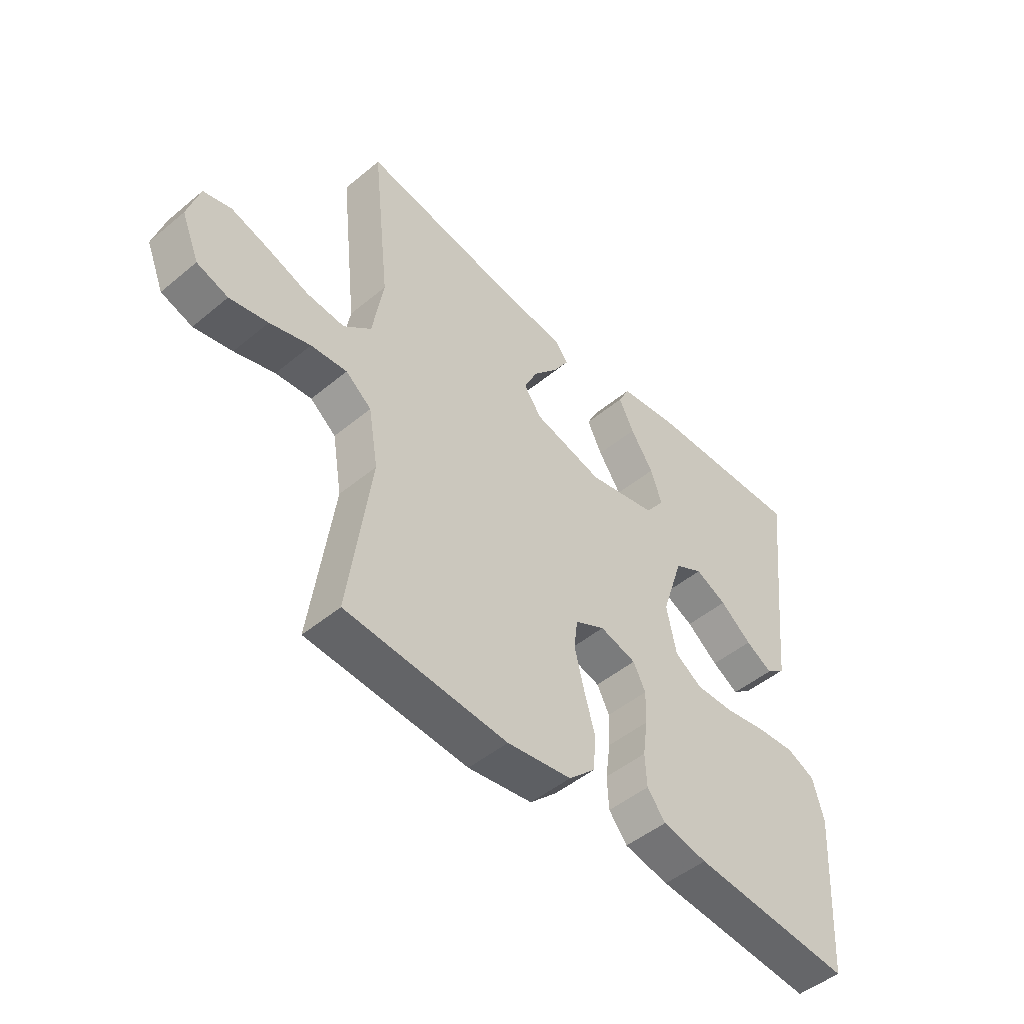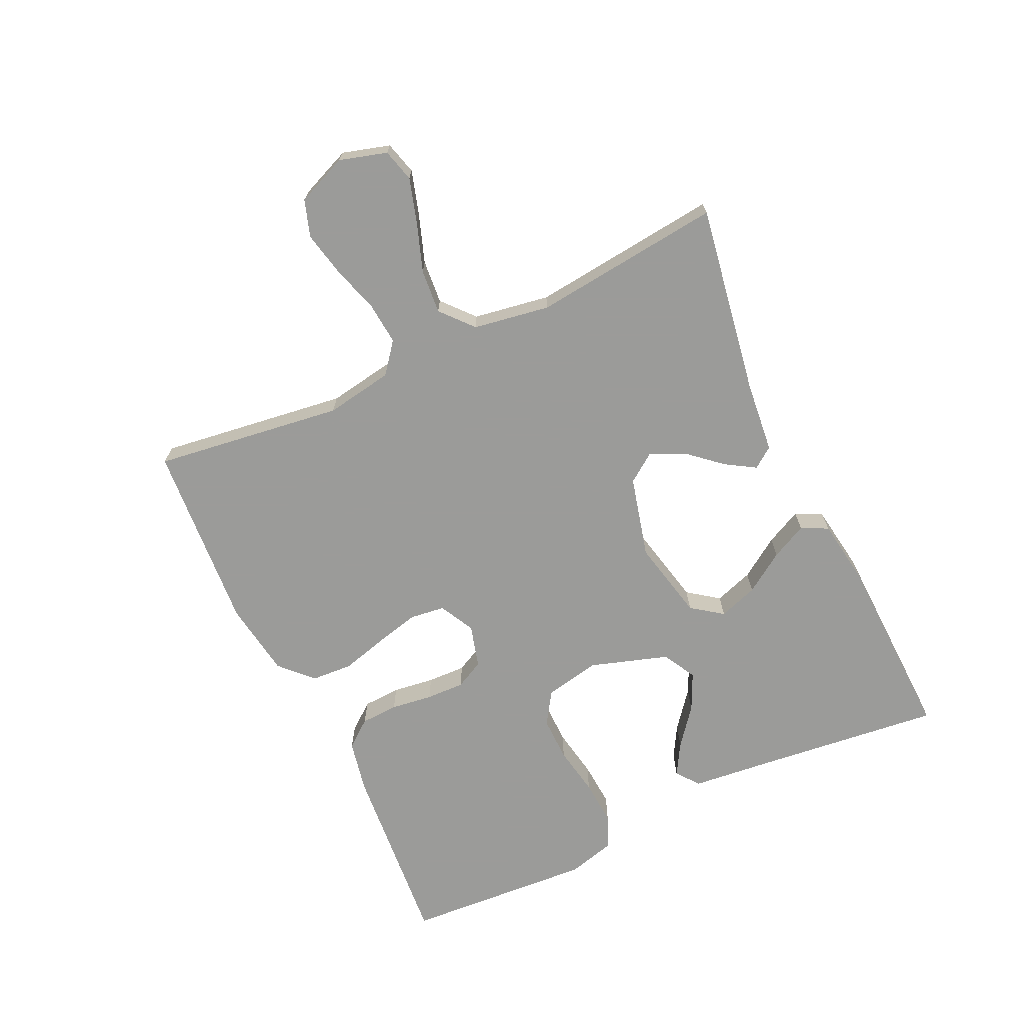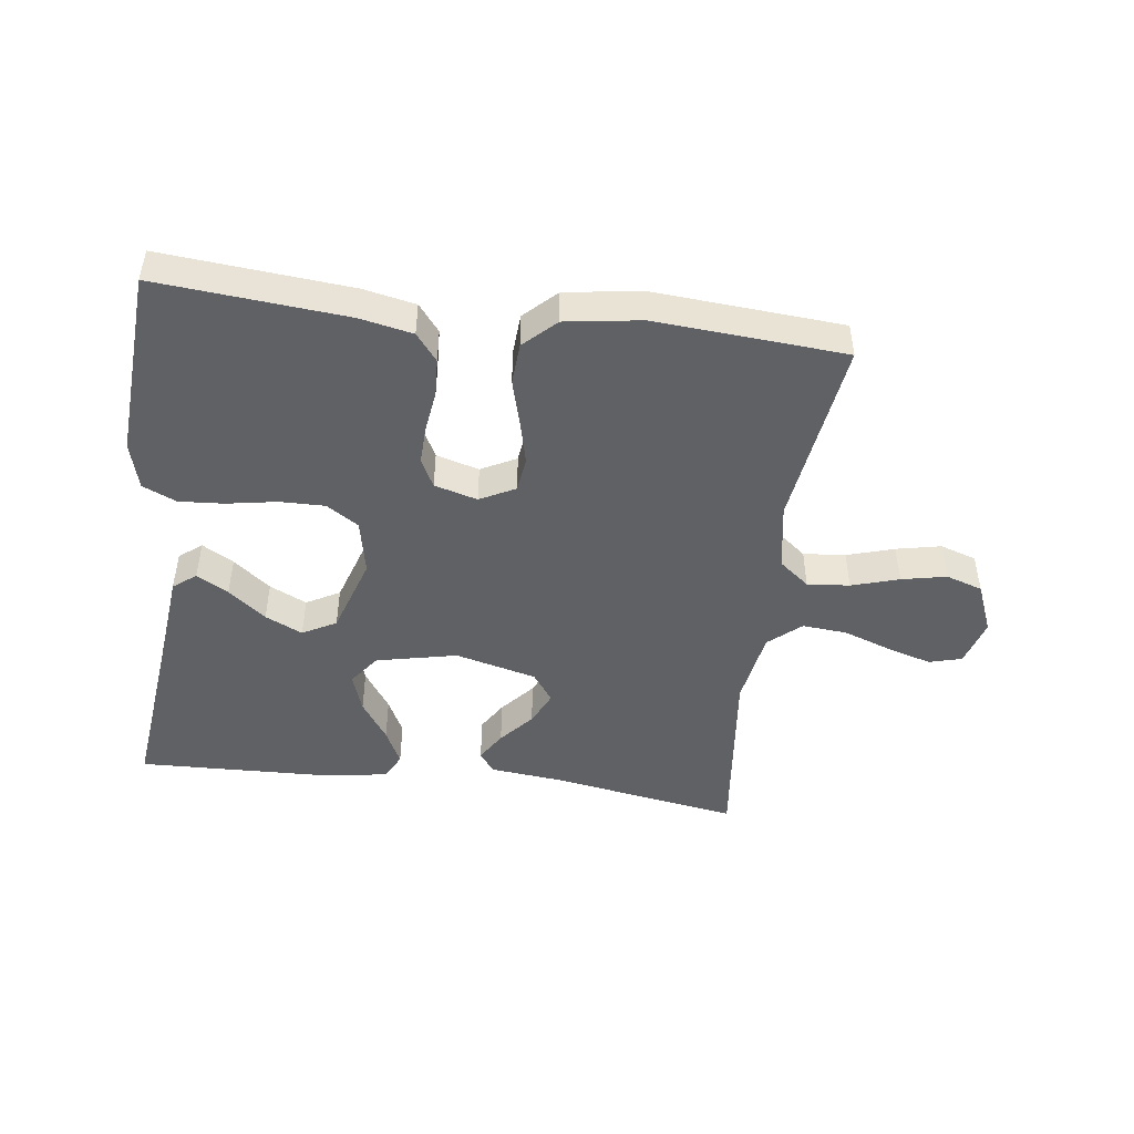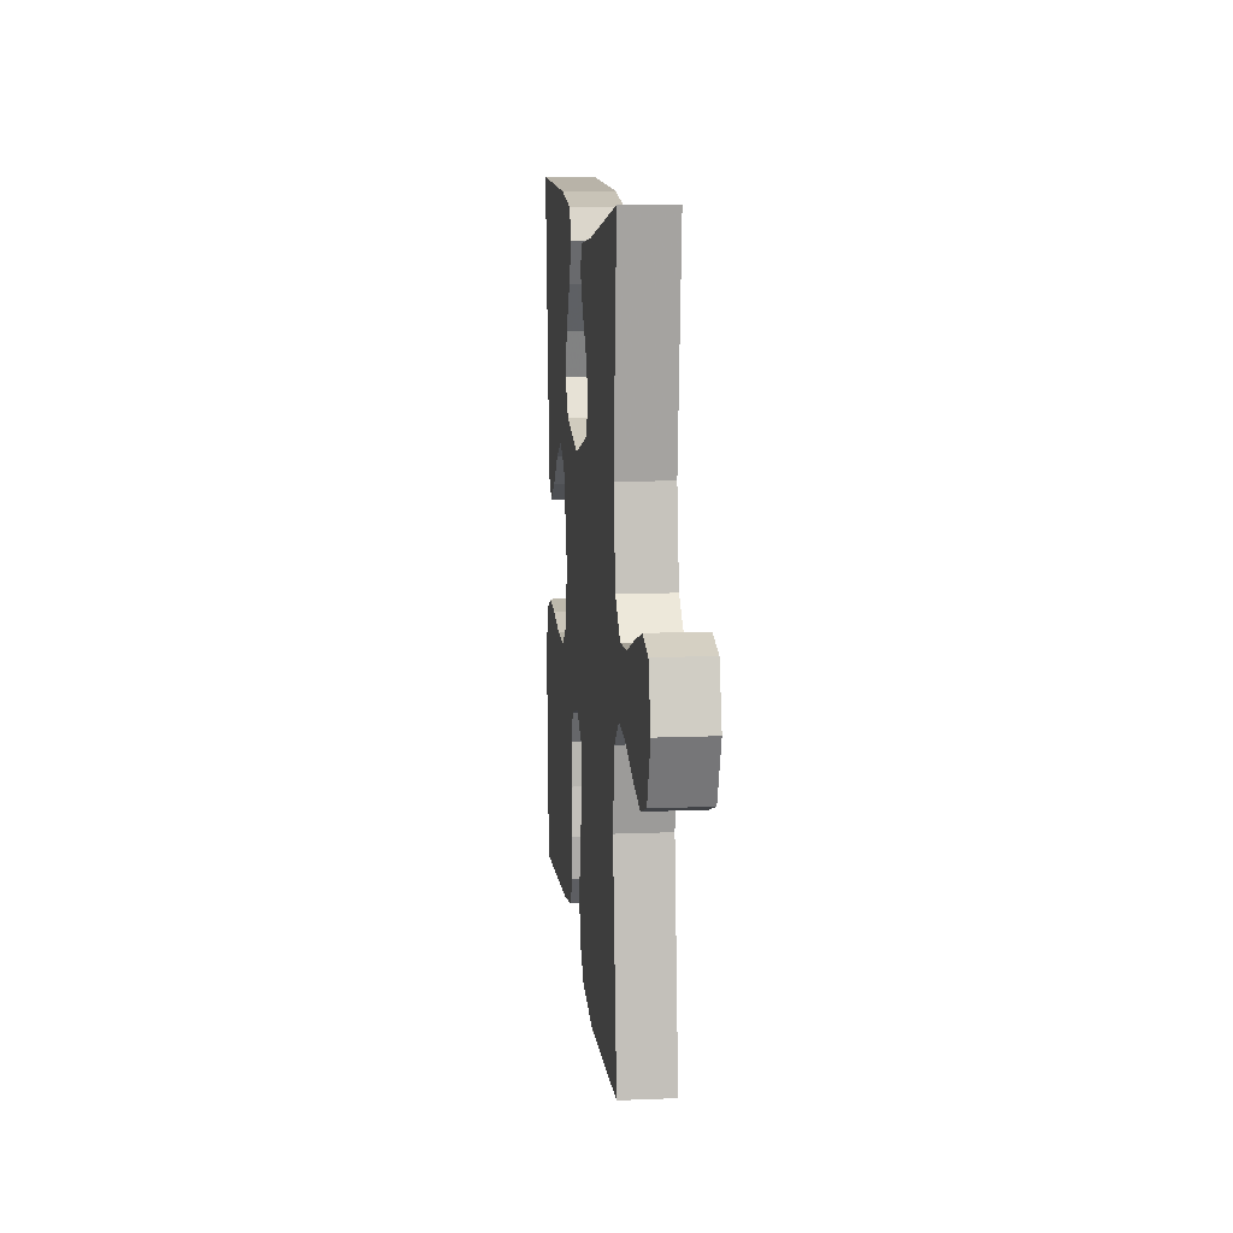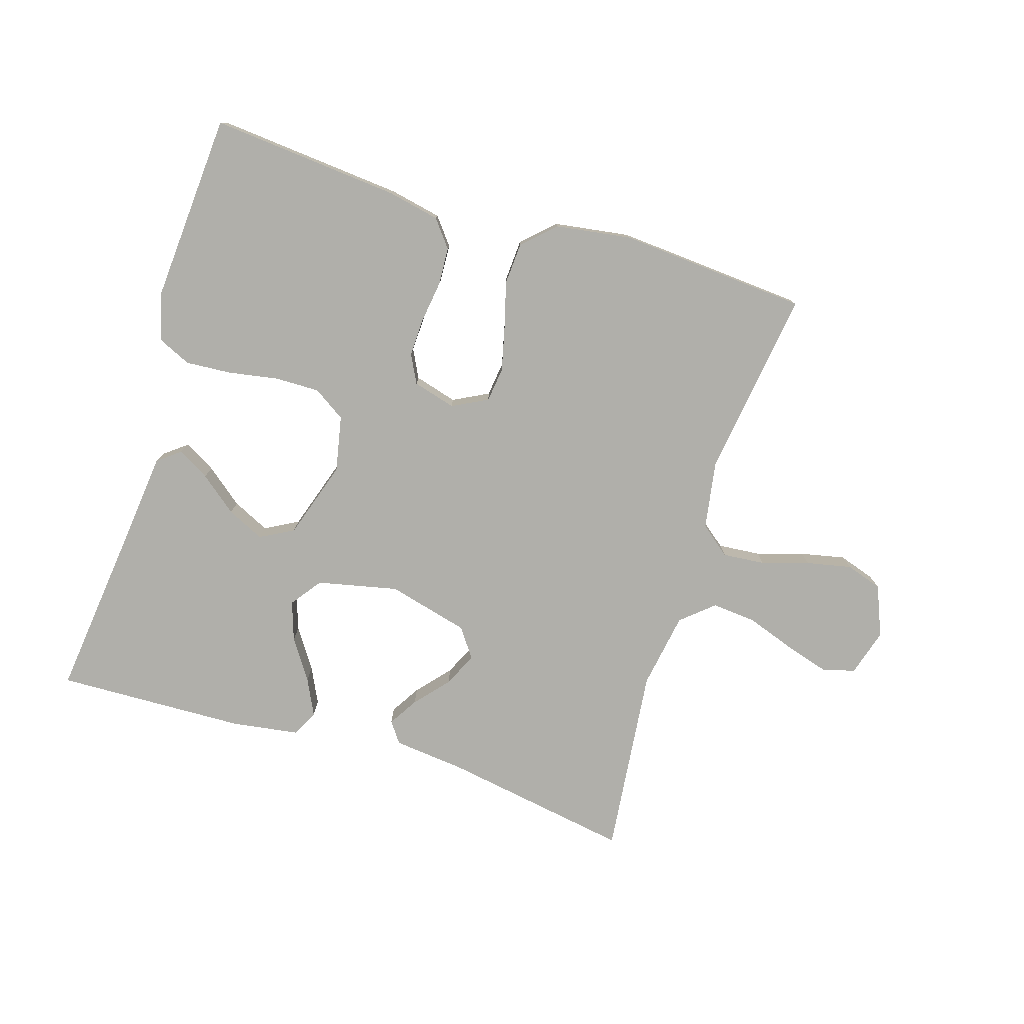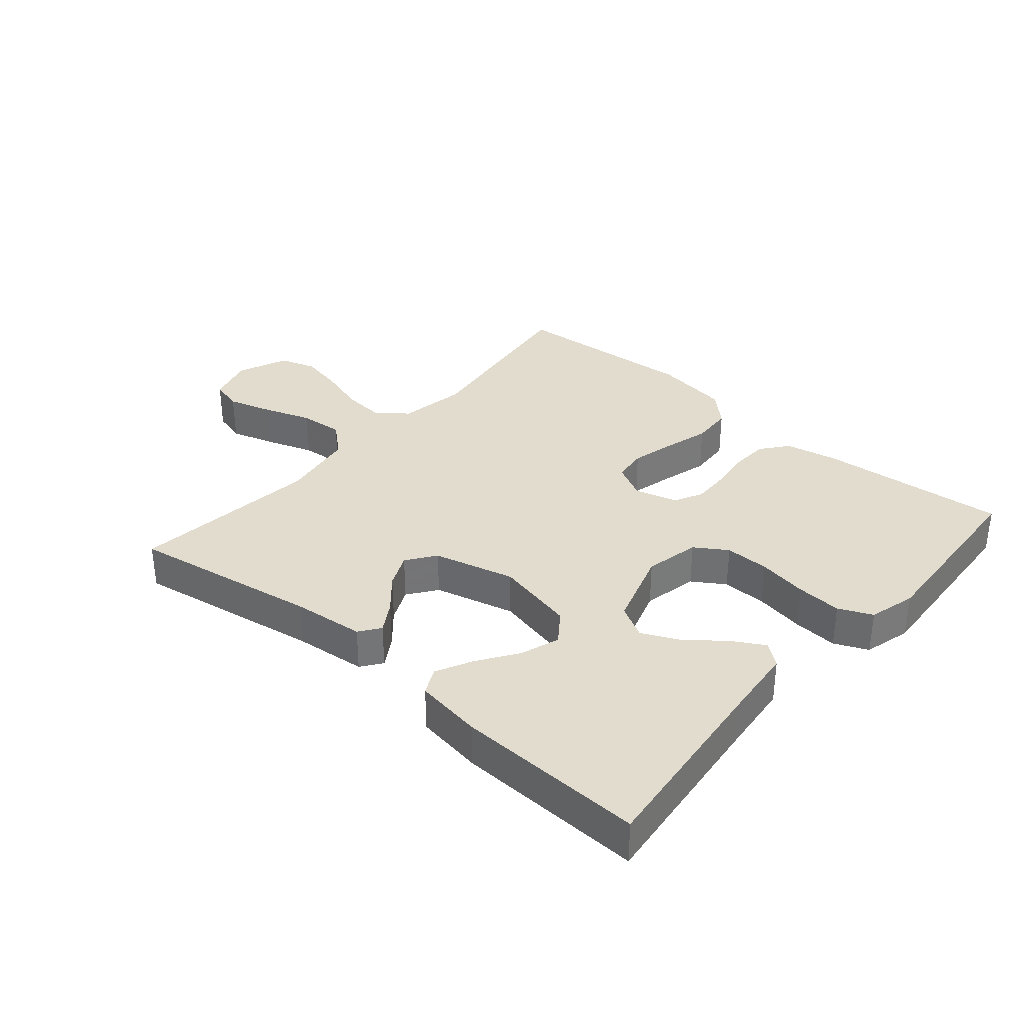
<metadata>
{"format":"obj","ext":"obj","renderer":"f3d","projection":"perspective","resolution":1024,"background":"white","views":[{"elev":-48.5,"azim":-47.2,"up":"+Z"},{"elev":-69.6,"azim":-64.8,"up":"+Y"},{"elev":-47.1,"azim":172.6,"up":"+Y"},{"elev":11.0,"azim":-95.8,"up":"+Z"},{"elev":-78.0,"azim":162.7,"up":"+Y"},{"elev":34.0,"azim":40.8,"up":"+Y"}]}
</metadata>
<code>
v 0.5 0.07 -0.5
v 0.2 0.07 -0.474
v 0.117 0.07 -0.457
v 0.083 0.07 -0.414
v 0.08 0.07 -0.354
v 0.089 0.07 -0.288
v 0.091 0.07 -0.227
v 0.068 0.07 -0.182
v 0 0.07 -0.163
v -0.056 0.07 -0.192
v -0.063 0.07 -0.247
v -0.046 0.07 -0.317
v -0.026 0.07 -0.39
v -0.03 0.07 -0.456
v -0.08 0.07 -0.504
v -0.2 0.07 -0.522
v -0.5 0.07 -0.5
v -0.459 0.07 -0.2
v -0.477 0.07 -0.093
v -0.525 0.07 -0.055
v -0.592 0.07 -0.061
v -0.667 0.07 -0.084
v -0.738 0.07 -0.099
v -0.796 0.07 -0.08
v -0.829 0.07 0
v -0.807 0.07 0.075
v -0.755 0.07 0.089
v -0.685 0.07 0.068
v -0.608 0.07 0.041
v -0.538 0.07 0.035
v -0.487 0.07 0.079
v -0.467 0.07 0.2
v -0.5 0.07 0.5
v -0.2 0.07 0.45
v -0.086 0.07 0.438
v -0.062 0.07 0.405
v -0.091 0.07 0.358
v -0.137 0.07 0.305
v -0.162 0.07 0.251
v -0.129 0.07 0.205
v 0 0.07 0.172
v 0.128 0.07 0.2
v 0.164 0.07 0.249
v 0.143 0.07 0.311
v 0.1 0.07 0.375
v 0.072 0.07 0.432
v 0.093 0.07 0.474
v 0.2 0.07 0.49
v 0.5 0.07 0.5
v 0.466 0.07 0.2
v 0.453 0.07 0.077
v 0.417 0.07 0.049
v 0.367 0.07 0.078
v 0.308 0.07 0.125
v 0.249 0.07 0.153
v 0.196 0.07 0.124
v 0.156 0.07 0
v 0.174 0.07 -0.088
v 0.225 0.07 -0.121
v 0.296 0.07 -0.12
v 0.375 0.07 -0.106
v 0.447 0.07 -0.101
v 0.5 0.07 -0.125
v 0.52 0.07 -0.2
v 0.5 0 -0.5
v 0.2 0 -0.474
v 0.117 0 -0.457
v 0.083 0 -0.414
v 0.08 0 -0.354
v 0.089 0 -0.288
v 0.091 0 -0.227
v 0.068 0 -0.182
v 0 0 -0.163
v -0.056 0 -0.192
v -0.063 0 -0.247
v -0.046 0 -0.317
v -0.026 0 -0.39
v -0.03 0 -0.456
v -0.08 0 -0.504
v -0.2 0 -0.522
v -0.5 0 -0.5
v -0.459 0 -0.2
v -0.477 0 -0.093
v -0.525 0 -0.055
v -0.592 0 -0.061
v -0.667 0 -0.084
v -0.738 0 -0.099
v -0.796 0 -0.08
v -0.829 0 0
v -0.807 0 0.075
v -0.755 0 0.089
v -0.685 0 0.068
v -0.608 0 0.041
v -0.538 0 0.035
v -0.487 0 0.079
v -0.467 0 0.2
v -0.5 0 0.5
v -0.2 0 0.45
v -0.086 0 0.438
v -0.062 0 0.405
v -0.091 0 0.358
v -0.137 0 0.305
v -0.162 0 0.251
v -0.129 0 0.205
v 0 0 0.172
v 0.128 0 0.2
v 0.164 0 0.249
v 0.143 0 0.311
v 0.1 0 0.375
v 0.072 0 0.432
v 0.093 0 0.474
v 0.2 0 0.49
v 0.5 0 0.5
v 0.466 0 0.2
v 0.453 0 0.077
v 0.417 0 0.049
v 0.367 0 0.078
v 0.308 0 0.125
v 0.249 0 0.153
v 0.196 0 0.124
v 0.156 0 0
v 0.174 0 -0.088
v 0.225 0 -0.121
v 0.296 0 -0.12
v 0.375 0 -0.106
v 0.447 0 -0.101
v 0.5 0 -0.125
v 0.52 0 -0.2
f 4 5 6
f 3 4 6
f 2 3 6
f 1 2 6
f 64 1 6
f 63 64 6
f 62 63 6
f 61 62 6
f 60 61 6
f 59 60 6 7
f 58 59 7 8
f 57 58 8 9
f 56 57 9 10
f 52 53 54
f 51 52 54
f 50 51 54
f 49 50 54
f 48 49 54
f 47 48 54
f 46 47 54
f 45 46 54
f 44 45 54
f 43 44 54 55
f 42 43 55 56
f 36 37 38
f 35 36 38
f 34 35 38
f 34 38 39
f 33 34 39
f 32 33 39
f 31 32 39 40
f 27 28 29
f 26 27 29
f 25 26 29
f 24 25 29
f 23 24 29
f 22 23 29
f 21 22 29
f 20 21 29 30
f 31 40 41
f 30 31 41
f 20 30 41
f 19 20 41
f 16 17 18
f 15 16 18
f 14 15 18
f 13 14 18
f 12 13 18
f 42 56 10
f 41 42 10
f 19 41 10
f 18 19 10
f 18 10 11
f 11 12 18
f 70 69 68
f 70 68 67
f 70 67 66
f 70 66 65
f 70 65 128
f 70 128 127
f 70 127 126
f 70 126 125
f 70 125 124
f 71 70 124 123
f 72 71 123 122
f 73 72 122 121
f 74 73 121 120
f 118 117 116
f 118 116 115
f 118 115 114
f 118 114 113
f 118 113 112
f 118 112 111
f 118 111 110
f 118 110 109
f 118 109 108
f 119 118 108 107
f 120 119 107 106
f 102 101 100
f 102 100 99
f 102 99 98
f 103 102 98
f 103 98 97
f 103 97 96
f 104 103 96 95
f 93 92 91
f 93 91 90
f 93 90 89
f 93 89 88
f 93 88 87
f 93 87 86
f 93 86 85
f 94 93 85 84
f 105 104 95
f 105 95 94
f 105 94 84
f 105 84 83
f 82 81 80
f 82 80 79
f 82 79 78
f 82 78 77
f 82 77 76
f 74 120 106
f 74 106 105
f 74 105 83
f 74 83 82
f 75 74 82
f 82 76 75
f 1 65 66 2
f 2 66 67 3
f 3 67 68 4
f 4 68 69 5
f 5 69 70 6
f 6 70 71 7
f 7 71 72 8
f 8 72 73 9
f 9 73 74 10
f 10 74 75 11
f 11 75 76 12
f 12 76 77 13
f 13 77 78 14
f 14 78 79 15
f 15 79 80 16
f 16 80 81 17
f 17 81 82 18
f 18 82 83 19
f 19 83 84 20
f 20 84 85 21
f 21 85 86 22
f 22 86 87 23
f 23 87 88 24
f 24 88 89 25
f 25 89 90 26
f 26 90 91 27
f 27 91 92 28
f 28 92 93 29
f 29 93 94 30
f 30 94 95 31
f 31 95 96 32
f 32 96 97 33
f 33 97 98 34
f 34 98 99 35
f 35 99 100 36
f 36 100 101 37
f 37 101 102 38
f 38 102 103 39
f 39 103 104 40
f 40 104 105 41
f 41 105 106 42
f 42 106 107 43
f 43 107 108 44
f 44 108 109 45
f 45 109 110 46
f 46 110 111 47
f 47 111 112 48
f 48 112 113 49
f 49 113 114 50
f 50 114 115 51
f 51 115 116 52
f 52 116 117 53
f 53 117 118 54
f 54 118 119 55
f 55 119 120 56
f 56 120 121 57
f 57 121 122 58
f 58 122 123 59
f 59 123 124 60
f 60 124 125 61
f 61 125 126 62
f 62 126 127 63
f 63 127 128 64
f 64 128 65 1

</code>
